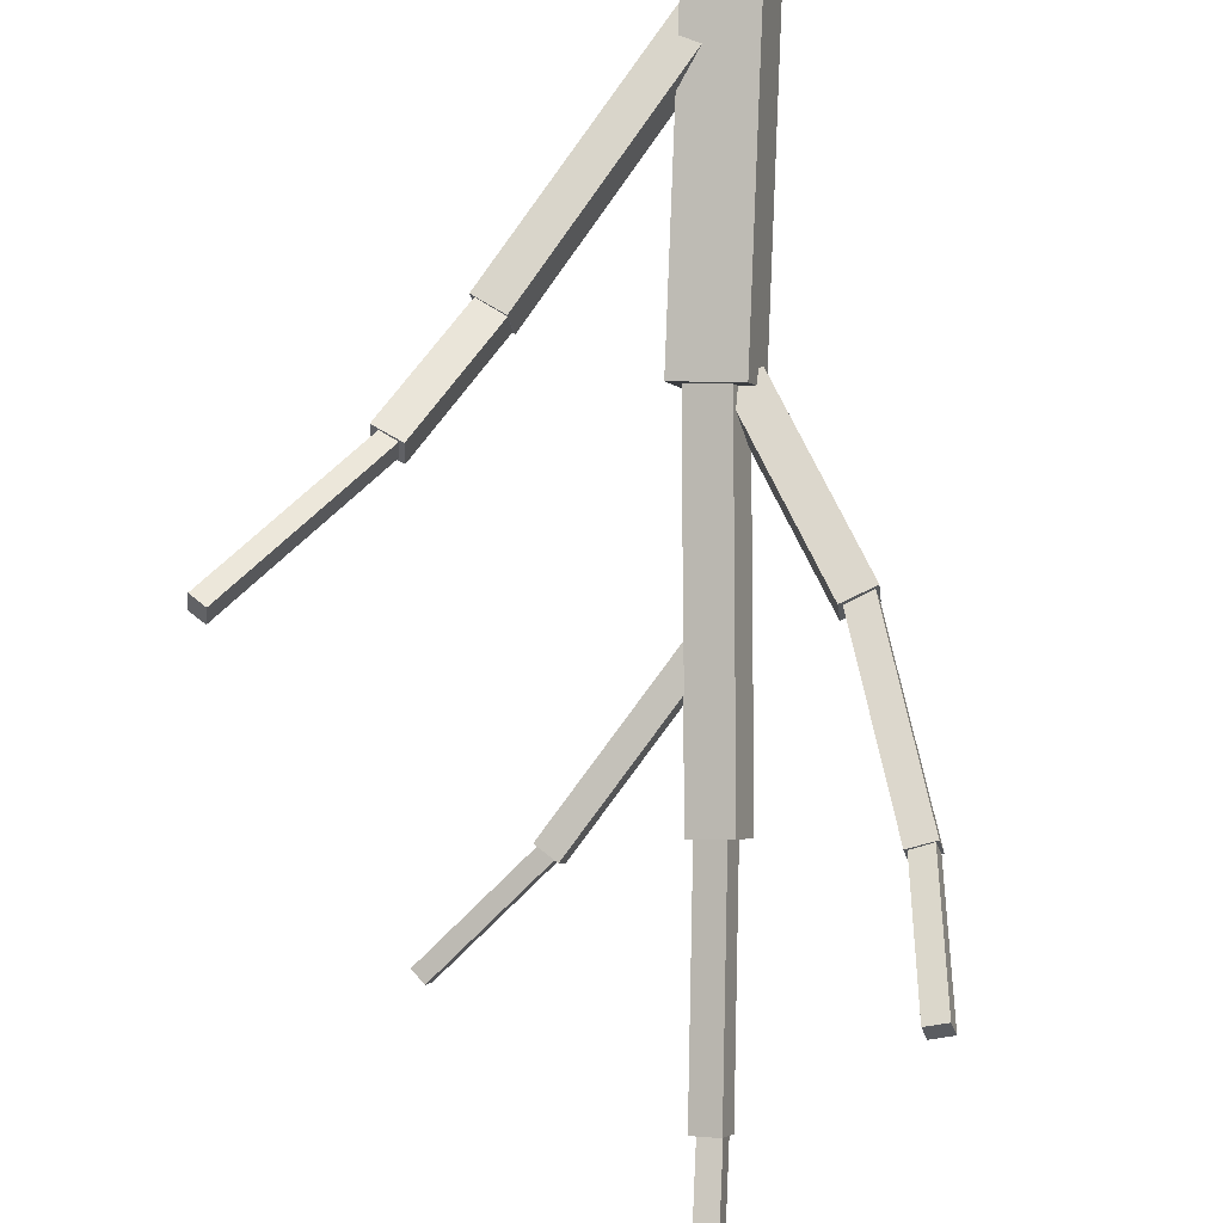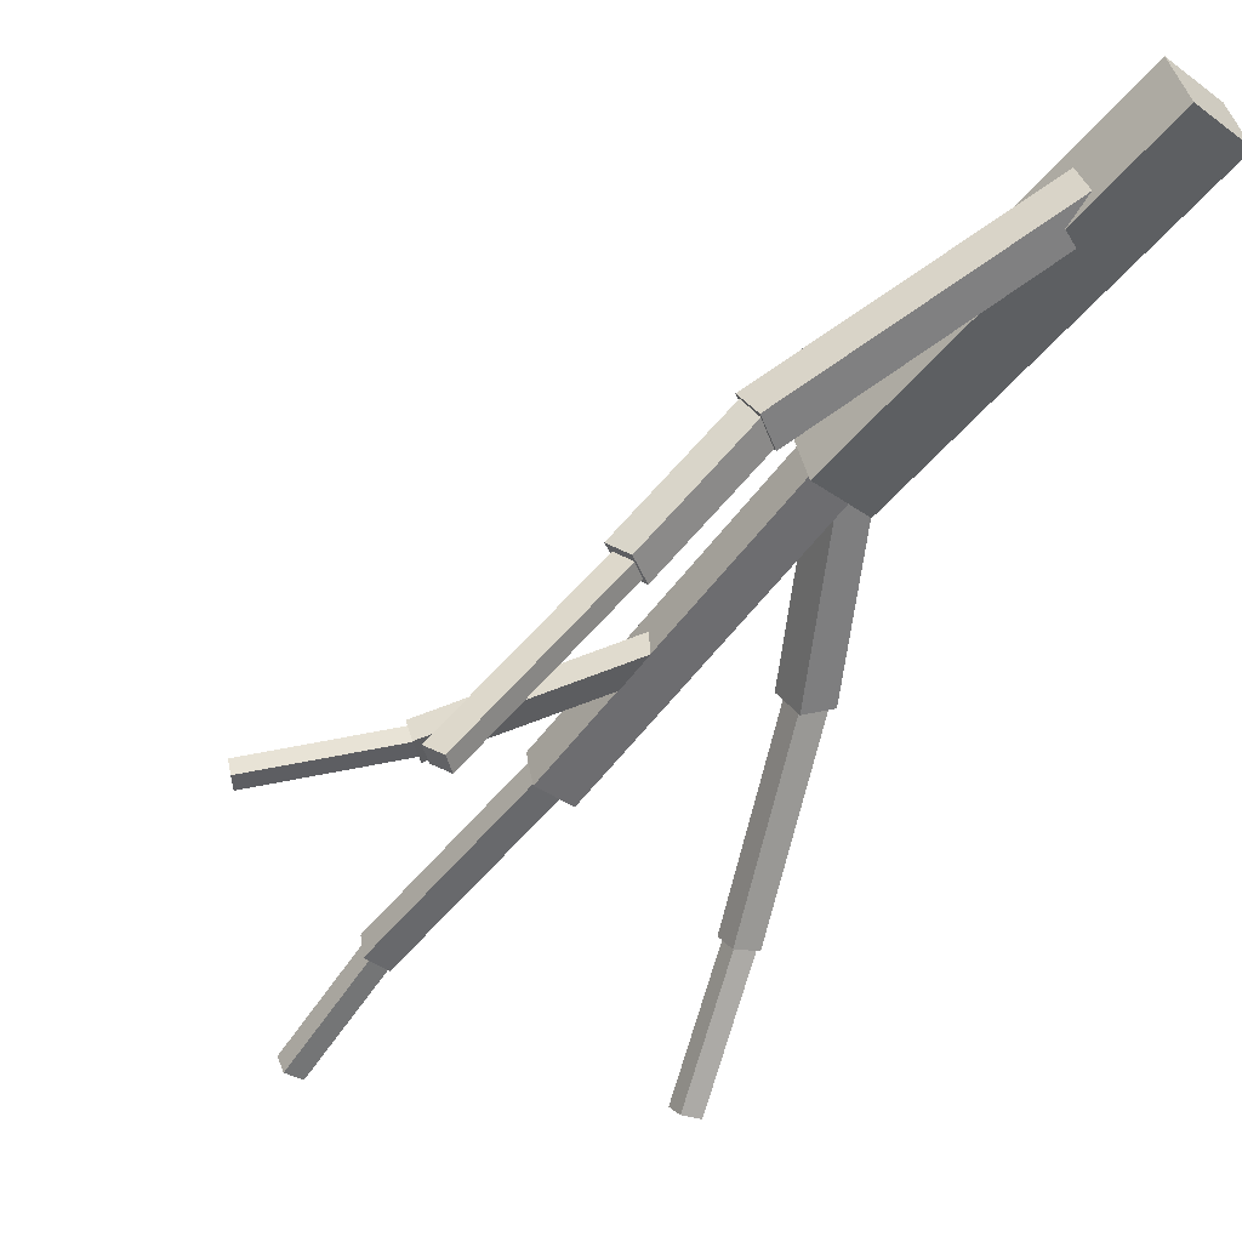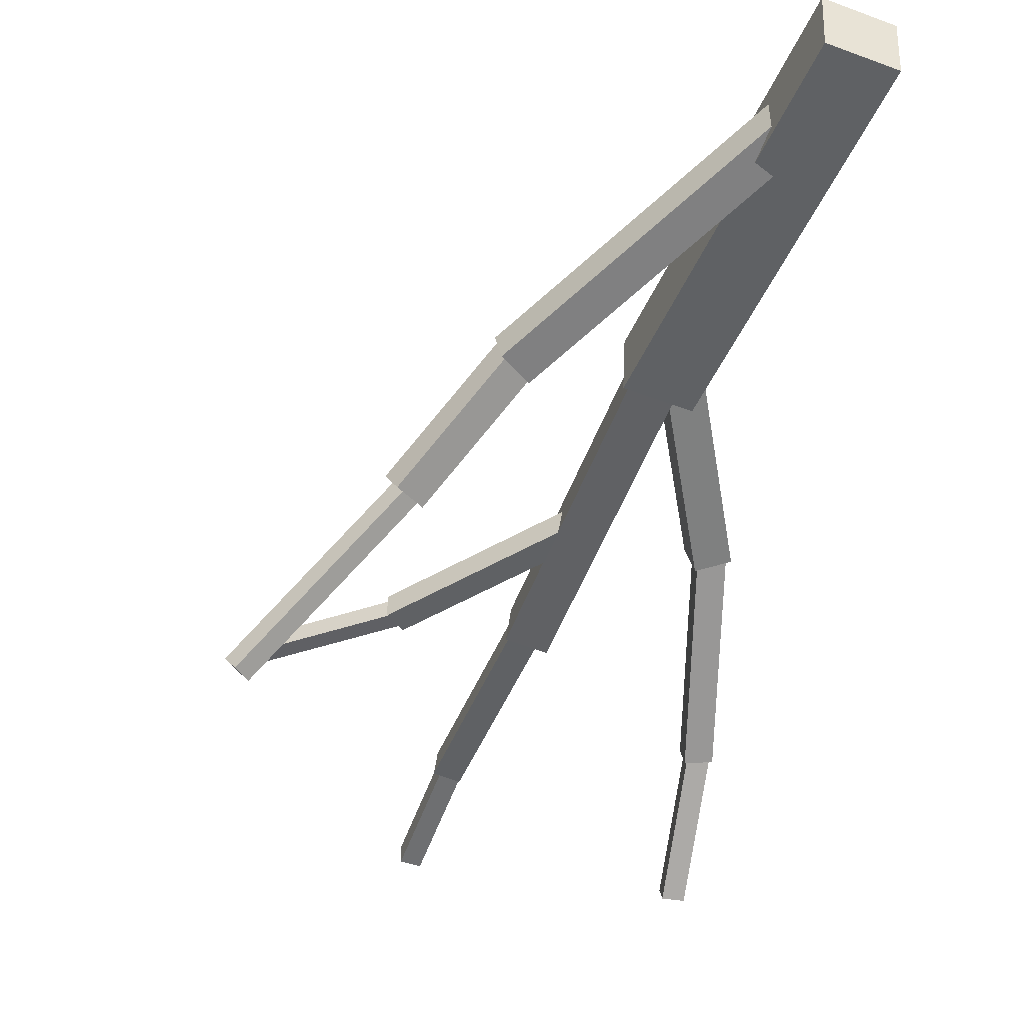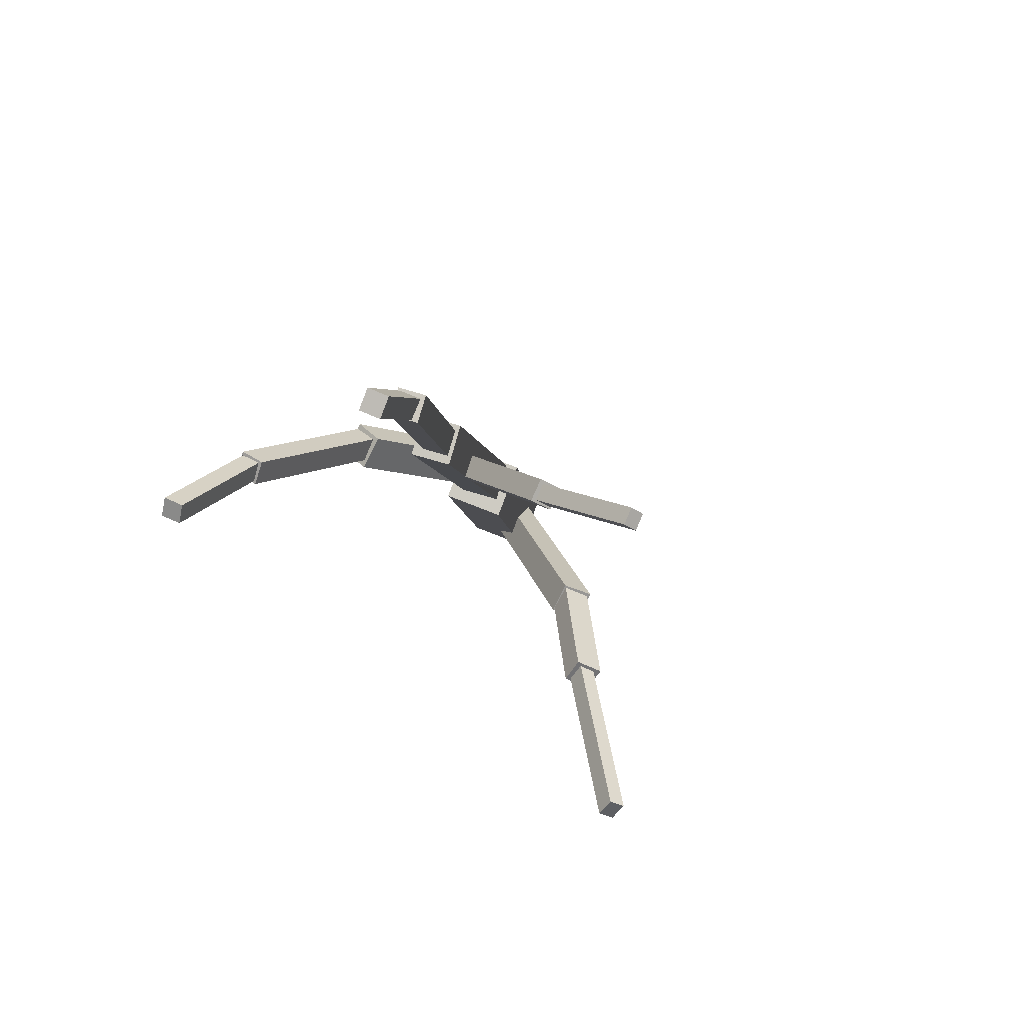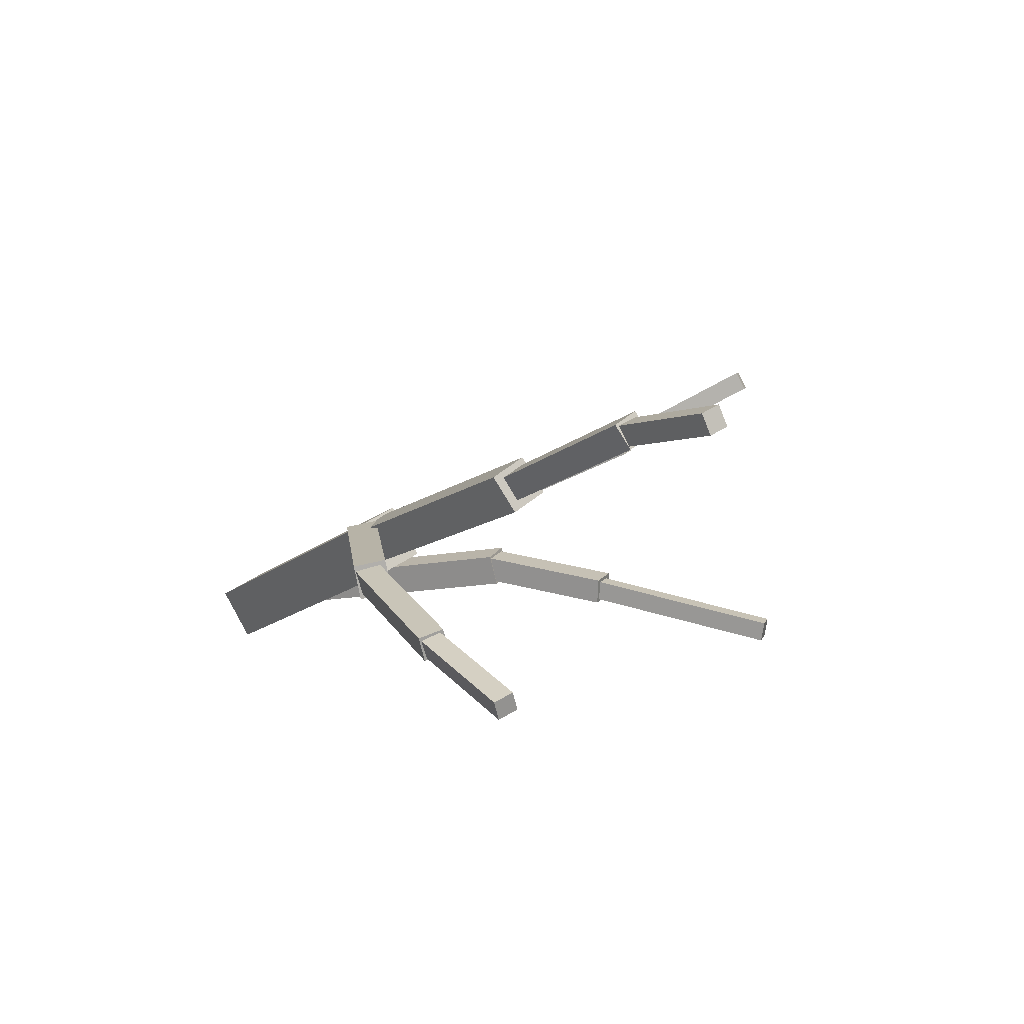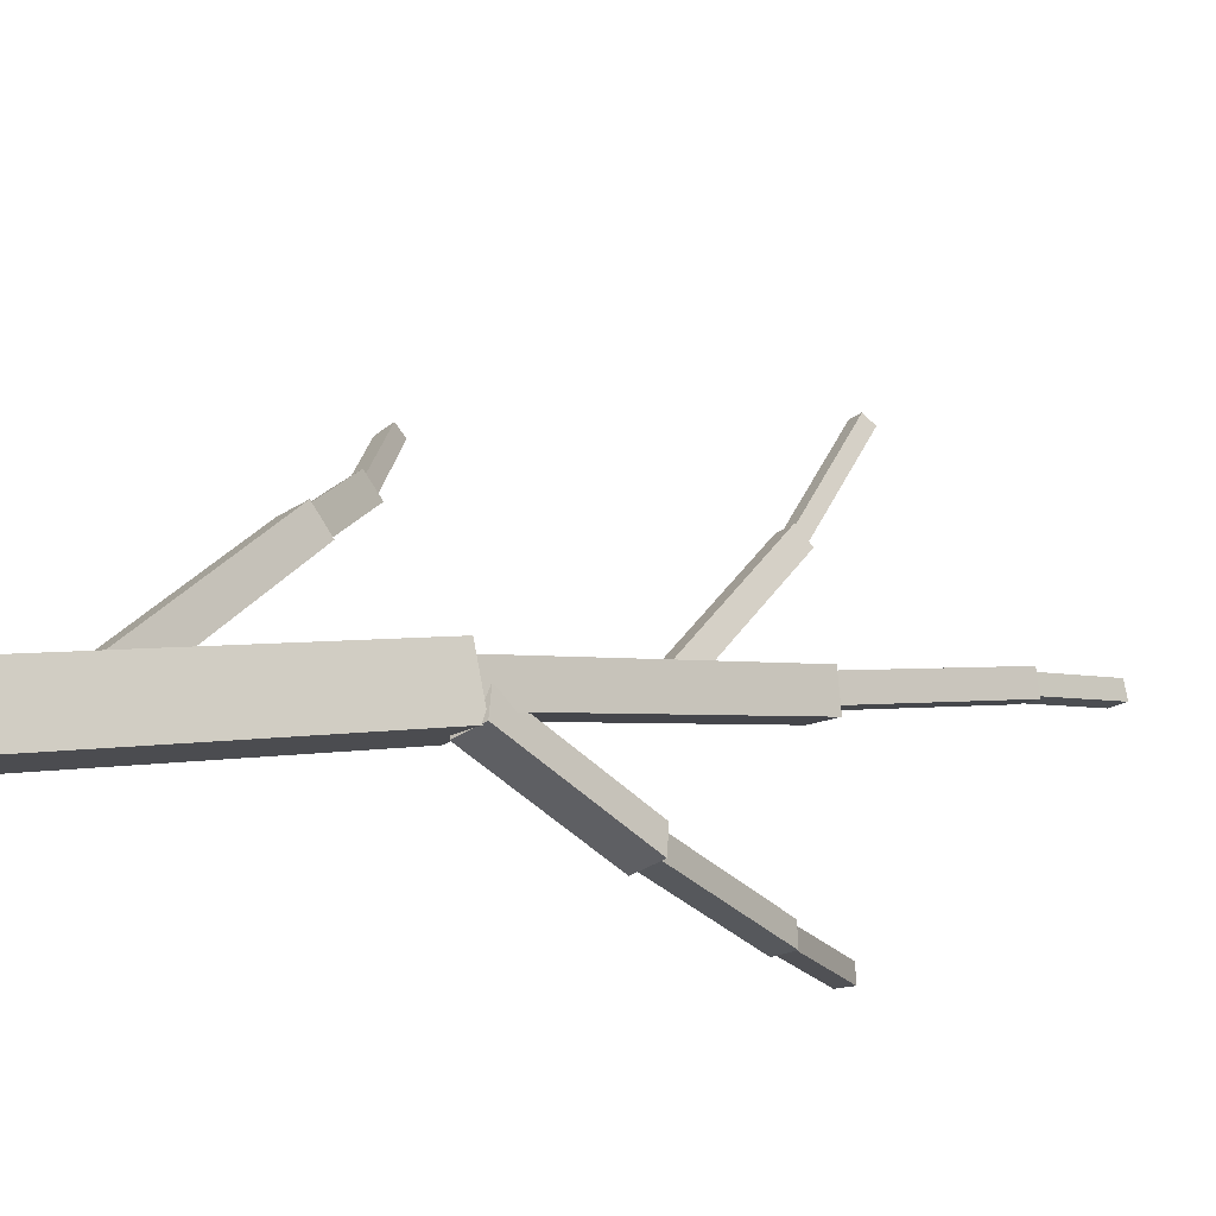
<metadata>
{"format":"obj","ext":"obj","renderer":"f3d","projection":"perspective","resolution":1024,"background":"white","views":[{"elev":-59.3,"azim":16.4,"up":"+Z"},{"elev":-14.7,"azim":-31.4,"up":"+Z"},{"elev":-9.8,"azim":-6.9,"up":"+Z"},{"elev":47.3,"azim":-145.2,"up":"+Y"},{"elev":52.0,"azim":153.1,"up":"+Y"},{"elev":63.5,"azim":88.7,"up":"+Z"}]}
</metadata>
<code>
o cube
v 0.1532 1.504 0.5238
v 0.05026 1.497 0.5554
v 0.1316 1.437 0.4388
v 0.02868 1.43 0.4705
v 0.2654 0.753 1.089
v 0.3683 0.76 1.058
v 0.2438 0.6858 1.004
v 0.3467 0.6928 0.9726
f 4 7 5 2
f 3 4 2 1
f 8 3 1 6
f 7 8 6 5
f 6 1 2 5
f 7 4 3 8
o cube
v -0.5758 1.59 0.4888
v -0.5805 1.564 0.4497
v -0.5542 1.621 0.4656
v -0.5589 1.595 0.4265
v -0.2547 1.393 0.5241
v -0.25 1.419 0.5633
v -0.2331 1.424 0.501
v -0.2284 1.45 0.5401
f 12 15 13 10
f 11 12 10 9
f 16 11 9 14
f 15 16 14 13
f 14 9 10 13
f 15 12 11 16
o cube
v -0.2671 1.426 0.5717
v -0.2706 1.389 0.521
v -0.226 1.466 0.5397
v -0.2296 1.428 0.489
v 0.13 1.113 0.6968
v 0.1335 1.151 0.7475
v 0.171 1.153 0.6647
v 0.1746 1.19 0.7155
f 20 23 21 18
f 19 20 18 17
f 24 19 17 22
f 23 24 22 21
f 22 17 18 21
f 23 20 19 24
o cube
v 0.488 1.562 -0.1493
v 0.4338 1.561 -0.1435
v 0.4864 1.514 -0.1709
v 0.4322 1.513 -0.165
v 0.4731 1.408 0.1974
v 0.5273 1.409 0.1915
v 0.4715 1.36 0.1758
v 0.5257 1.36 0.17
f 28 31 29 26
f 27 28 26 25
f 32 27 25 30
f 31 32 30 29
f 30 25 26 29
f 31 28 27 32
o cube
v 0.5318 1.415 0.1989
v 0.4631 1.415 0.1966
v 0.5326 1.358 0.164
v 0.4639 1.358 0.1617
v 0.4463 1.125 0.6681
v 0.5149 1.125 0.6704
v 0.4471 1.068 0.6332
v 0.5158 1.068 0.6354
f 36 39 37 34
f 35 36 34 33
f 40 35 33 38
f 39 40 38 37
f 38 33 34 37
f 39 36 35 40
o cube
v 0.5154 1.136 0.6801
v 0.4291 1.143 0.657
v 0.5261 1.062 0.6192
v 0.4398 1.069 0.5961
v 0.3025 0.8123 1.035
v 0.3888 0.8058 1.059
v 0.3132 0.7385 0.9745
v 0.3995 0.7319 0.9976
f 44 47 45 42
f 43 44 42 41
f 48 43 41 46
f 47 48 46 45
f 46 41 42 45
f 47 44 43 48
o cube
v 0.3882 0.8069 1.039
v 0.2258 0.7794 1.082
v 0.3693 0.7143 0.9089
v 0.2069 0.6868 0.9521
v 0.5058 -0.03094 1.619
v 0.6682 -0.003429 1.575
v 0.4869 -0.1235 1.489
v 0.6493 -0.09601 1.445
f 52 55 53 50
f 51 52 50 49
f 56 51 49 54
f 55 56 54 53
f 54 49 50 53
f 55 52 51 56
o cube
v -0.03892 0.44 0.9021
v -0.04513 0.5089 0.9591
v -0.1035 0.3953 0.949
v -0.1097 0.4643 1.006
v 0.4943 0.1921 1.401
v 0.5005 0.1232 1.344
v 0.4297 0.1475 1.448
v 0.4359 0.07854 1.391
f 60 63 61 58
f 59 60 58 57
f 64 59 57 62
f 63 64 62 61
f 62 57 58 61
f 63 60 59 64
o cube
v -0.6255 0.5594 0.2658
v -0.6464 0.6058 0.2897
v -0.6548 0.5335 0.2904
v -0.6758 0.5799 0.3143
v -0.2853 0.5673 0.6809
v -0.2644 0.5209 0.657
v -0.3147 0.5415 0.7054
v -0.2937 0.495 0.6815
f 68 71 69 66
f 67 68 66 65
f 72 67 65 70
f 71 72 70 69
f 70 65 66 69
f 71 68 67 72
o cube
v -0.2597 0.5224 0.6405
v -0.2806 0.583 0.6752
v -0.3177 0.4819 0.6765
v -0.3385 0.5425 0.7112
v -0.03708 0.4978 0.971
v -0.01621 0.4372 0.9363
v -0.095 0.4573 1.007
v -0.07413 0.3967 0.9723
f 76 79 77 74
f 75 76 74 73
f 80 75 73 78
f 79 80 78 77
f 78 73 74 77
f 79 76 75 80
o cube
v -0.1731 2.145 -0.05174
v -0.1206 2.153 -0.06333
v -0.1702 2.184 -0.0117
v -0.1177 2.192 -0.0233
v -0.03382 1.914 0.1652
v -0.08633 1.906 0.1768
v -0.03095 1.953 0.2052
v -0.08346 1.945 0.2168
f 84 87 85 82
f 83 84 82 81
f 88 83 81 86
f 87 88 86 85
f 86 81 82 85
f 87 84 83 88
o cube
v -0.1058 1.912 0.1711
v -0.03772 1.918 0.1491
v -0.09193 1.954 0.2272
v -0.02381 1.961 0.2052
v 0.1191 1.427 0.479
v 0.05097 1.42 0.5011
v 0.133 1.469 0.5351
v 0.06488 1.462 0.5572
f 92 95 93 90
f 91 92 90 89
f 96 91 89 94
f 95 96 94 93
f 94 89 90 93
f 95 92 91 96

</code>
